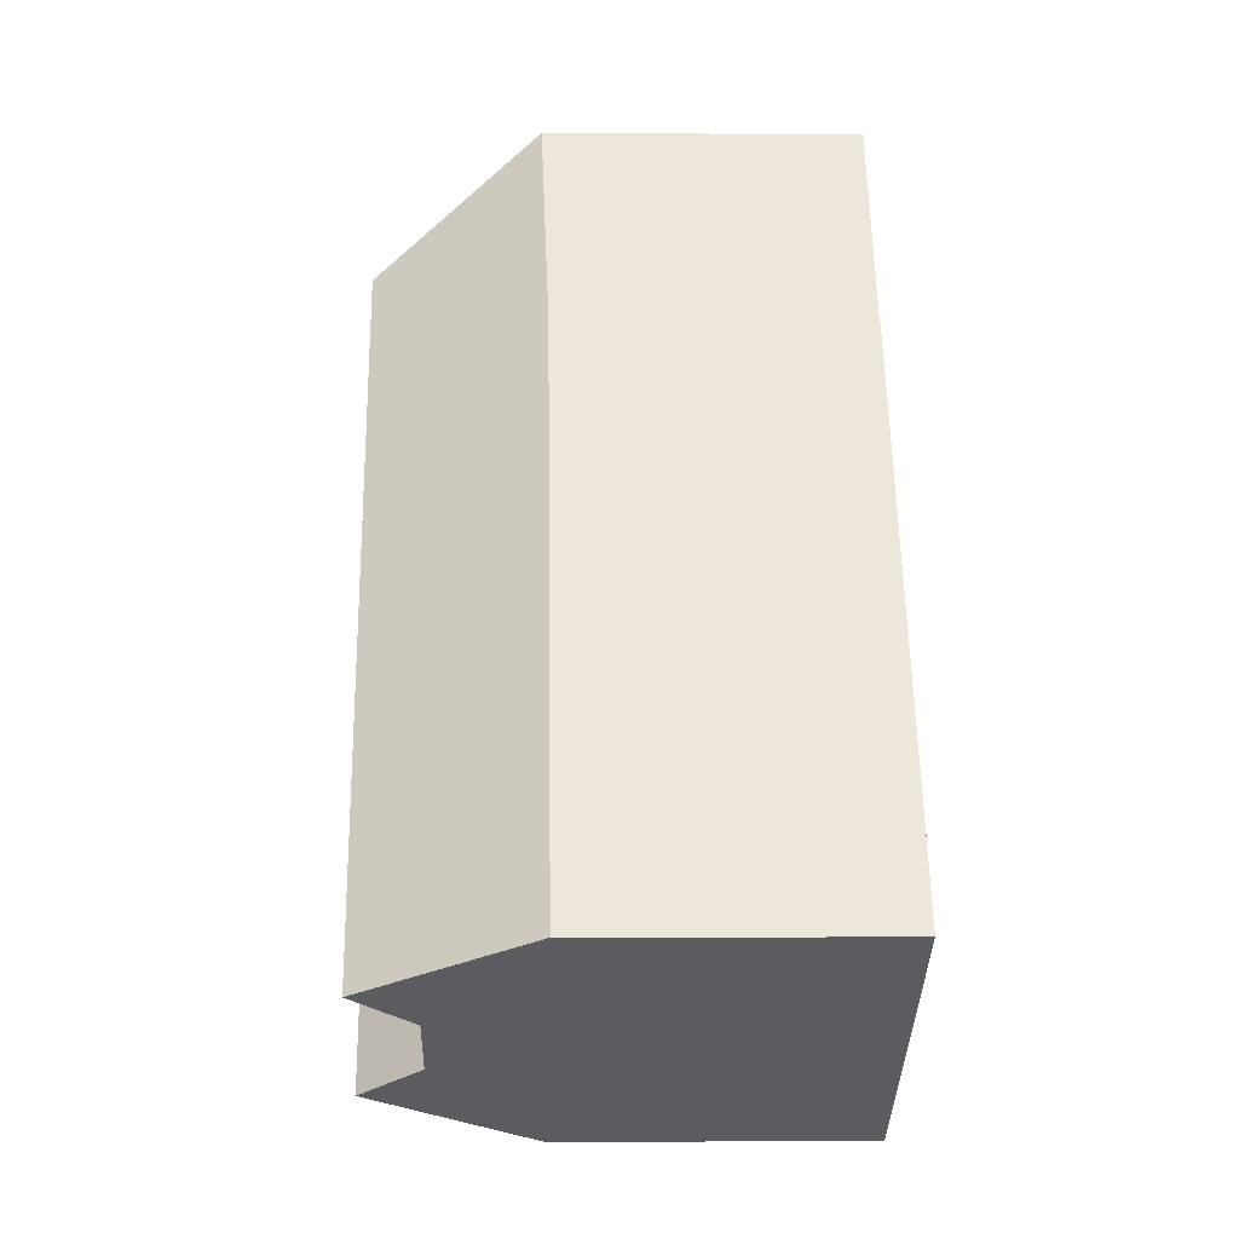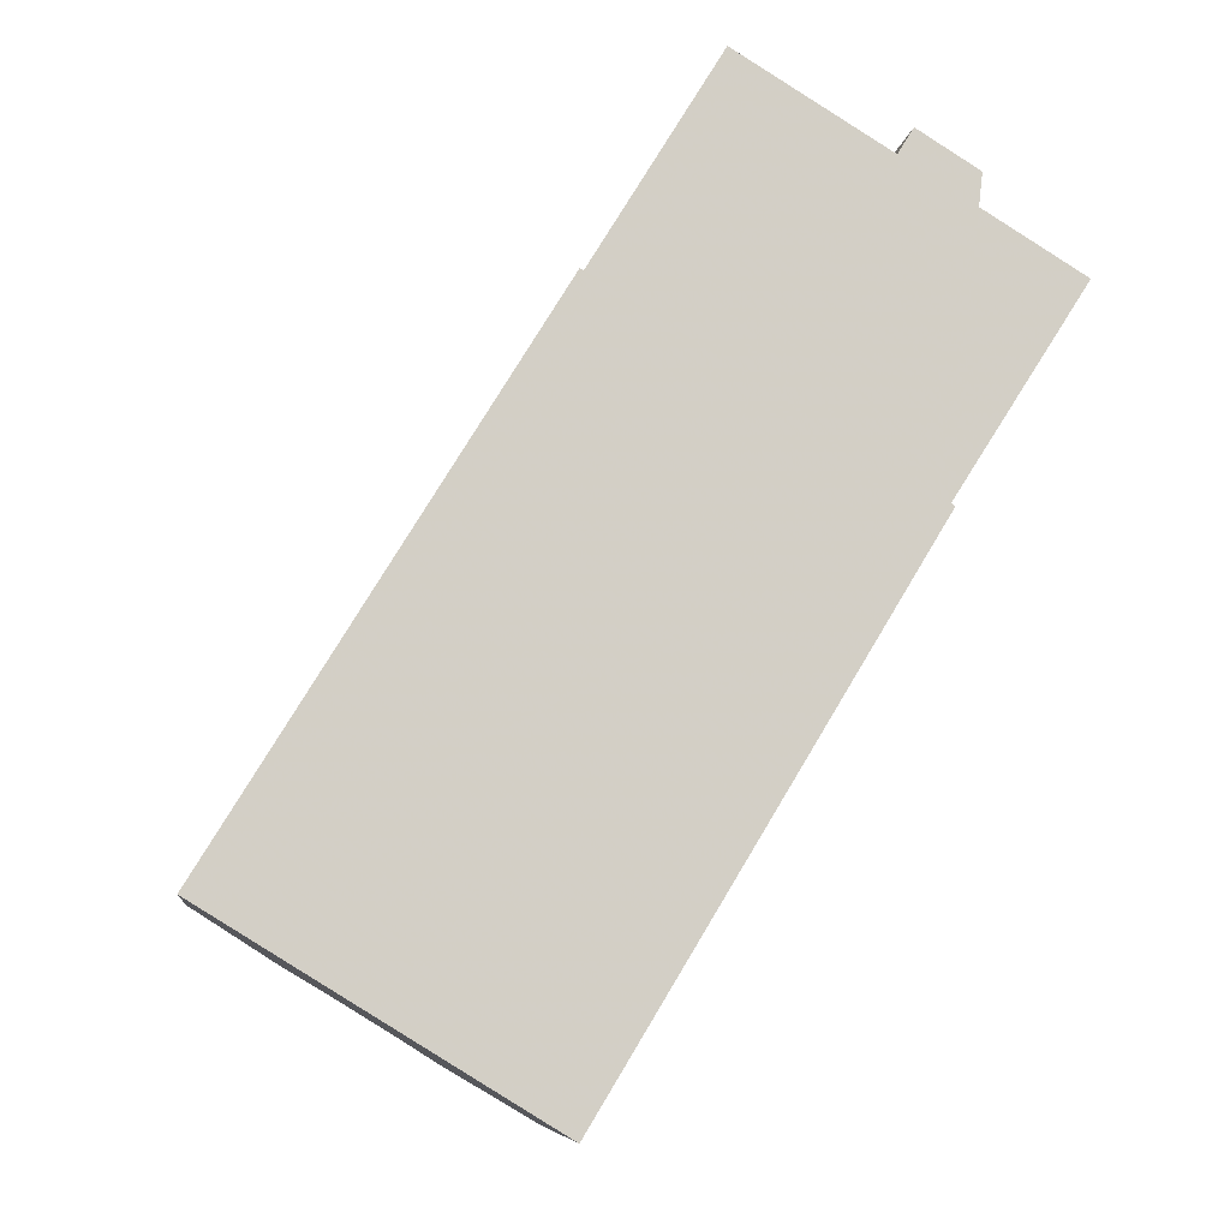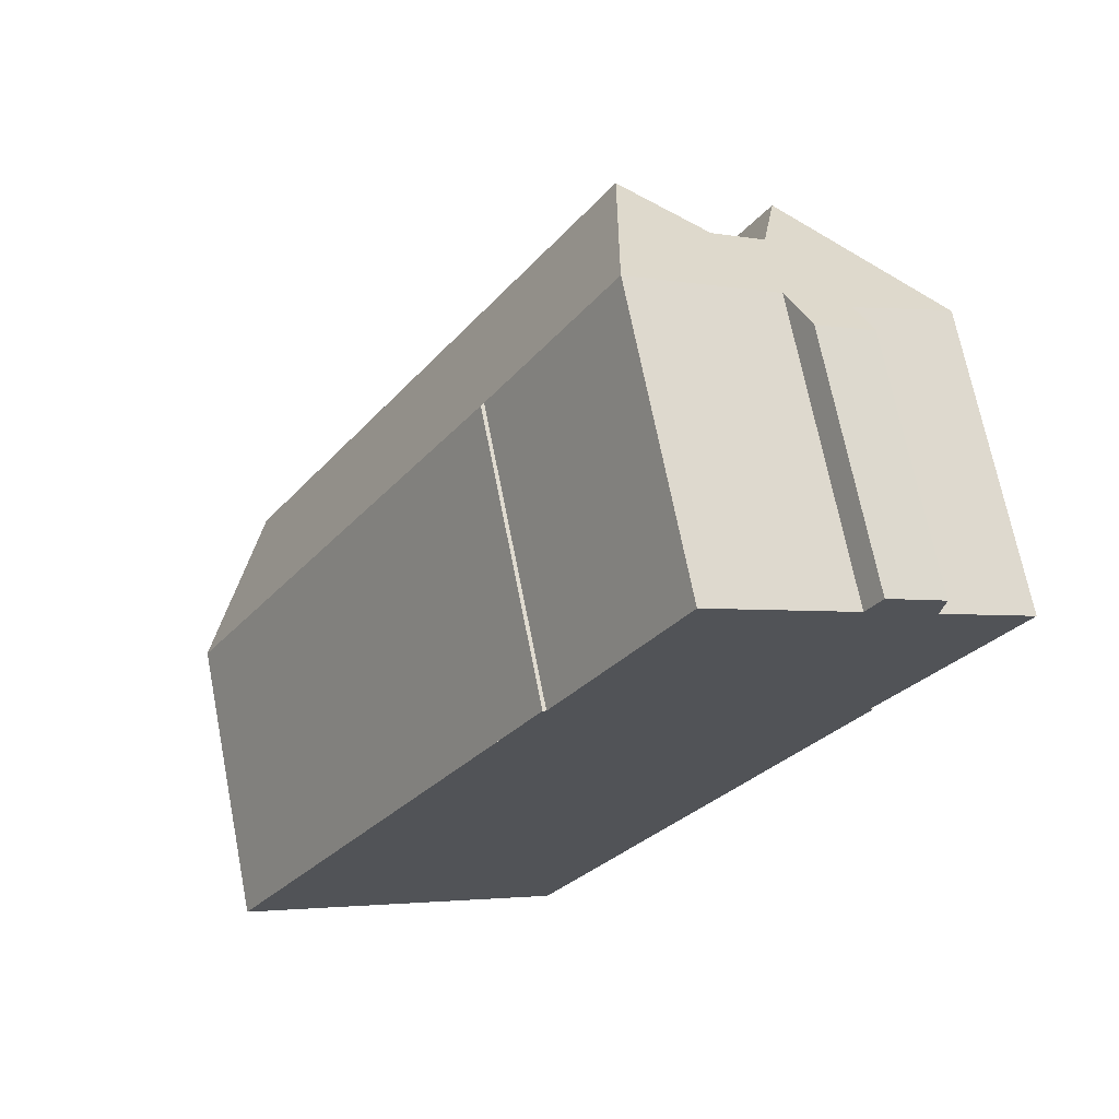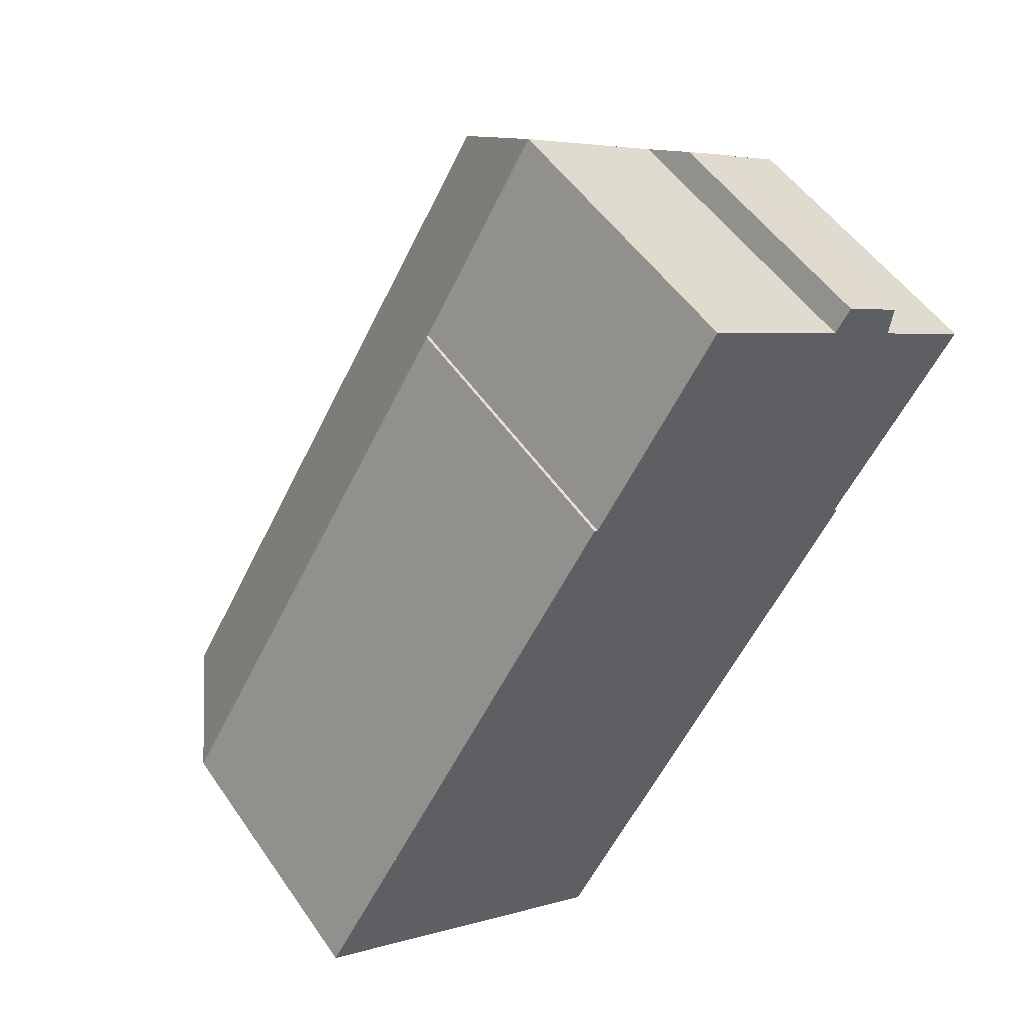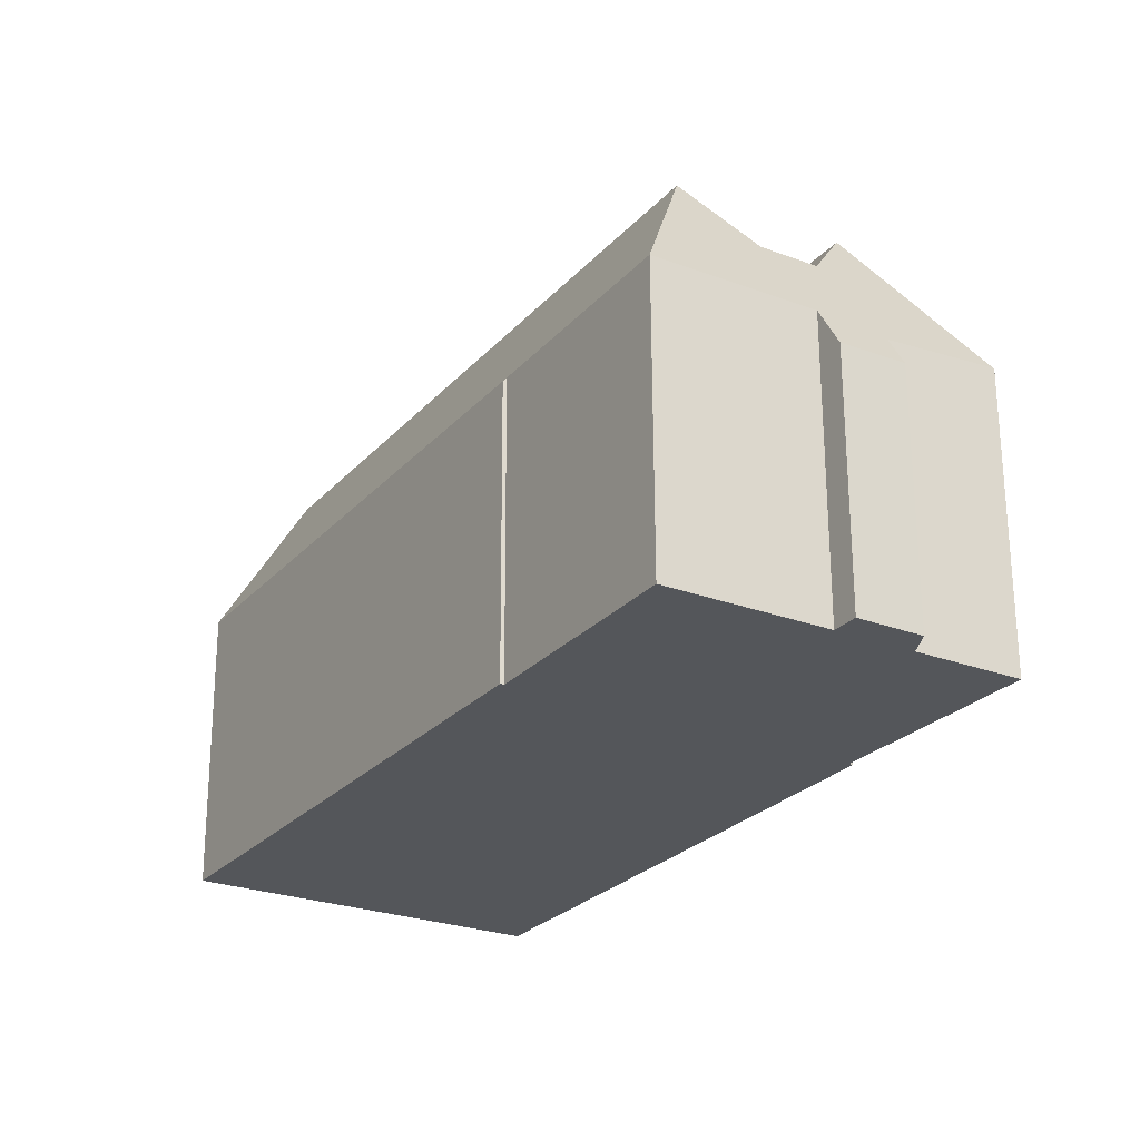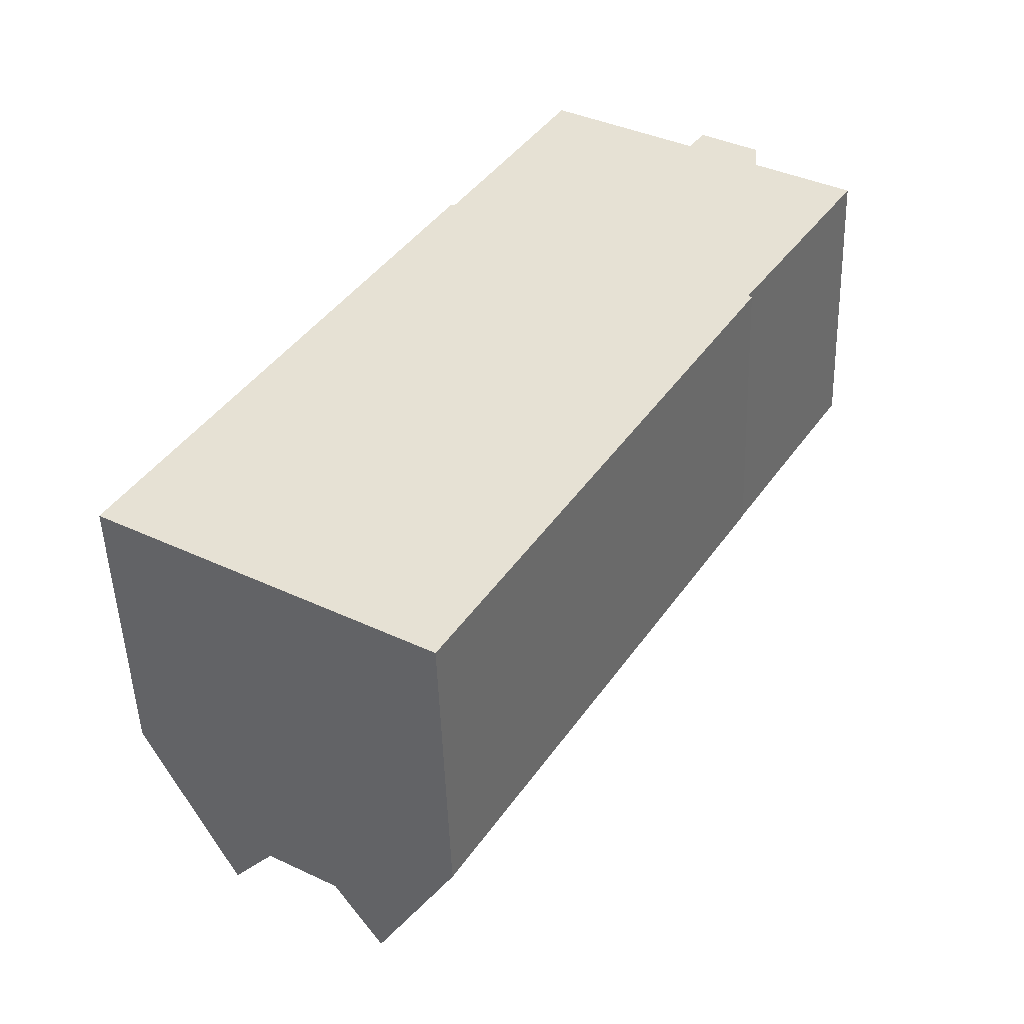
<metadata>
{"format":"obj","ext":"obj","renderer":"f3d","projection":"perspective","resolution":1024,"background":"white","views":[{"elev":-3.1,"azim":88.5,"up":"+Y"},{"elev":-7.8,"azim":172.5,"up":"+Y"},{"elev":69.5,"azim":168.9,"up":"+Y"},{"elev":52.2,"azim":146.3,"up":"+Y"},{"elev":64.6,"azim":179.8,"up":"+Y"},{"elev":-49.7,"azim":-178.1,"up":"+Y"}]}
</metadata>
<code>
v -514.5 -1126 10.73
v -514.4 -1126 10.5
v -502.9 -1145 10.44
v -525.8 -1133 10.72
v -525.6 -1133 10.99
v -530.1 -1126 10.73
v -514.4 -1152 10.56
v -526.2 -1124 10.77
v -526.8 -1123 9.118
v -524.7 -1121 9.083
v -524.1 -1122 10.74
v -518.9 -1119 10.73
v -509.9 -1149 14.13
v -507.5 -1148 14.14
v -522.6 -1124 13.94
v -524.5 -1125 13.93
v -522.8 -1124 13.94
v -508.7 -1148 14.13
v -504.9 -1146 14.15
v -512.6 -1151 14.12
v -509.9 -1149 14.13
v -507.5 -1148 14.14
v -506 -1147 16.26
v -519.5 -1122 13.95
v -518.9 -1119 10.74
v -527.5 -1127 13.91
v -511.5 -1150 16.26
v -530.1 -1126 10.79
v -511.5 -1150 16.26
v -525.5 -1127 16.33
v -524.5 -1125 13.93
v -523.2 -1122 10.74
v -506 -1147 16.26
v -526.4 -1123 10.34
v -524 -1124 12.65
v -520 -1124 16.42
v -522.6 -1124 13.94
v -519.5 -1122 13.95
v -518.9 -1119 10.74
v -525.5 -1127 16.33
v -527.5 -1127 13.91
v -520 -1124 16.42
v -522.6 -1124 13.94
v -520 -1124 16.42
v -530.1 -1126 10.79
v -525.5 -1127 16.33
v -524.5 -1125 13.93
v -519.7 -1123 14.72
v -521.8 -1124 14.73
v -526.8 -1127 14.76
v -512.3 -1151 14.76
v -521.8 -1124 14.73
v -507.1 -1147 14.72
v -519.7 -1123 14.72
v -524.8 -1126 14.75
v -526.8 -1127 14.76
v -505.1 -1146 14.71
v -510.4 -1149 14.74
v -524.8 -1126 14.75
v -523.2 -1122 10.82
v -522.8 -1124 13.72
v -522.8 -1124 13.94
v -523.2 -1122 10.74
v -519 -1120 11.16
v -519.1 -1119 10.73
v -519 -1120 11.16
v -506.2 -1140 10.46
v -526.4 -1123 10.22
v -524.3 -1122 10.21
v -507.5 -1148 14.14
v -506 -1147 16.26
v -512.6 -1151 14.12
v -512.3 -1151 14.76
v -507.1 -1147 14.72
v -509.9 -1149 14.13
v -514.4 -1152 10.65
v -511.5 -1150 16.26
v -504.9 -1146 14.15
v -505.2 -1146 14.71
v -509.9 -1149 14.13
v -510.4 -1149 14.74
v -502.9 -1145 10.44
v -507.5 -1148 14.14
v -508.7 -1148 14.13
v -506 -1147 16.26
v -511.5 -1150 16.26
v -519 -1119 10.98
v -518.9 -1119 10.98
v -523.2 -1122 10.99
v -518.9 -1119 10.98
v -518.8 -1119 10.74
v -523.3 -1122 10.99
v -530 -1126 10.73
v -529.9 -1126 11.01
v -529.9 -1126 11.01
v -525.7 -1123 10.99
v -524 -1122 10.99
v -524.1 -1122 10.74
v -523.2 -1124 13.4
v -523.7 -1123 11.93
v -520.6 -1128 13.97
v -523 -1124 13.93
v -507.8 -1148 14.14
v -507.8 -1148 14.14
v -523 -1124 13.93
v -526.1 -1124 11
v -526.3 -1123 10.43
v -526.4 -1123 10.22
v -524.9 -1126 14.87
v -526.7 -1123 9.117
v -524.9 -1126 14.75
v -510.5 -1150 14.9
v -510.5 -1150 14.9
v -524.9 -1126 14.87
v -525.2 -1125 13.92
v -530 -1126 10.91
v -530 -1126 10.91
v -530 -1126 10.79
v -514.4 -1152 10.69
v -514.4 -1152 10.69
v -525.7 -1133 10.85
v -527.6 -1130 10.87
v -530 -1126 10.91
v -511.3 -1147 14.11
v -510 -1146 14.12
v -509.2 -1146 14.12
v -507.3 -1145 16.27
v -512.8 -1148 16.27
v -511.7 -1147 14.74
v -511.8 -1147 14.89
v -515.7 -1150 10.58
v -515.7 -1150 10.71
v -512.8 -1148 16.27
v -508.8 -1145 14.12
v -507.3 -1145 16.27
v -506.2 -1144 14.13
v -506.5 -1144 14.71
v -511.3 -1147 14.11
v -513.9 -1149 14.1
v -513.6 -1148 14.76
v -508.4 -1145 14.72
v -508.8 -1145 14.12
v -504.3 -1143 10.45
v -511 -1147 14.11
v -509.8 -1147 14.12
v -508.9 -1146 14.12
v -512.6 -1148 16.27
v -515.5 -1150 10.58
v -515.4 -1150 10.7
v -507 -1145 16.27
v -511.5 -1148 14.74
v -511.6 -1148 14.9
v -512.6 -1148 16.27
v -505.9 -1144 14.14
v -506.2 -1144 14.71
v -511 -1147 14.11
v -504 -1143 10.45
v -508.6 -1146 14.13
v -507 -1145 16.27
v -513.7 -1149 14.1
v -513.4 -1149 14.76
v -508.2 -1146 14.72
v -508.6 -1146 14.13
v -514.4 -1126 10.5
v -514.5 -1126 10.73
v -514.5 -1126 -1.776e-15
v -514.4 -1126 0
v -506.2 -1140 10.46
v -514.4 -1126 10.5
v -514.4 -1126 0
v -506.2 -1140 0
v -504.9 -1146 14.15
v -502.9 -1145 10.44
v -502.9 -1145 0
v -504.9 -1146 1.776e-15
v -525.7 -1133 10.85
v -525.8 -1133 10.72
v -525.8 -1133 0
v -525.7 -1133 0
v -527.6 -1130 10.87
v -525.6 -1133 10.99
v -525.6 -1133 0
v -527.6 -1130 1.776e-15
v -530.1 -1126 10.79
v -530.1 -1126 10.73
v -530.1 -1126 -1.776e-15
v -530.1 -1126 0
v -515.5 -1150 10.58
v -514.4 -1152 10.56
v -514.4 -1152 -1.776e-15
v -515.5 -1150 0
v -526.4 -1123 10.34
v -526.2 -1124 10.77
v -526.2 -1124 0
v -526.4 -1123 0
v -526.7 -1123 9.117
v -526.8 -1123 9.118
v -526.8 -1123 0
v -526.7 -1123 0
v -524.3 -1122 10.21
v -524.7 -1121 9.083
v -524.7 -1121 0
v -524.3 -1122 1.776e-15
v -524.1 -1122 10.74
v -524.1 -1122 10.74
v -524.1 -1122 -1.776e-15
v -524.1 -1122 0
v -518.9 -1119 10.74
v -518.9 -1119 10.73
v -518.9 -1119 0
v -518.9 -1119 -1.776e-15
v -507.8 -1148 14.14
v -507.5 -1148 14.14
v -507.5 -1148 0
v -507.8 -1148 -1.776e-15
v -509.9 -1149 14.13
v -508.7 -1148 14.13
v -508.7 -1148 1.776e-15
v -509.9 -1149 0
v -505.1 -1146 14.71
v -504.9 -1146 14.15
v -504.9 -1146 1.776e-15
v -505.1 -1146 0
v -514.4 -1152 10.69
v -512.6 -1151 14.12
v -512.6 -1151 0
v -514.4 -1152 0
v -510.4 -1149 14.74
v -509.9 -1149 14.13
v -509.9 -1149 0
v -510.4 -1149 0
v -507.1 -1147 14.72
v -506 -1147 16.26
v -506 -1147 0
v -507.1 -1147 0
v -530 -1126 10.79
v -530.1 -1126 10.79
v -530.1 -1126 0
v -530 -1126 1.776e-15
v -512.3 -1151 14.76
v -511.5 -1150 16.26
v -511.5 -1150 3.553e-15
v -512.3 -1151 1.776e-15
v -519.1 -1119 10.73
v -523.2 -1122 10.74
v -523.2 -1122 0
v -519.1 -1119 0
v -526.4 -1123 10.22
v -526.4 -1123 10.34
v -526.4 -1123 0
v -526.4 -1123 0
v -518.8 -1119 10.74
v -518.9 -1119 10.74
v -518.9 -1119 -1.776e-15
v -518.8 -1119 0
v -512.6 -1151 14.12
v -512.3 -1151 14.76
v -512.3 -1151 1.776e-15
v -512.6 -1151 0
v -507.5 -1148 14.14
v -507.1 -1147 14.72
v -507.1 -1147 0
v -507.5 -1148 0
v -506 -1147 16.26
v -505.1 -1146 14.71
v -505.1 -1146 0
v -506 -1147 0
v -510.5 -1150 14.9
v -510.4 -1149 14.74
v -510.4 -1149 0
v -510.5 -1150 0
v -523.2 -1122 10.74
v -523.2 -1122 10.74
v -523.2 -1122 0
v -523.2 -1122 0
v -518.9 -1119 10.73
v -519.1 -1119 10.73
v -519.1 -1119 0
v -518.9 -1119 0
v -504.3 -1143 10.45
v -506.2 -1140 10.46
v -506.2 -1140 0
v -504.3 -1143 0
v -526.8 -1123 9.118
v -526.4 -1123 10.22
v -526.4 -1123 0
v -526.8 -1123 0
v -524.1 -1122 10.74
v -524.3 -1122 10.21
v -524.3 -1122 1.776e-15
v -524.1 -1122 -1.776e-15
v -514.4 -1152 10.56
v -514.4 -1152 10.65
v -514.4 -1152 1.776e-15
v -514.4 -1152 -1.776e-15
v -502.9 -1145 10.44
v -502.9 -1145 10.44
v -502.9 -1145 0
v -502.9 -1145 0
v -514.5 -1126 10.73
v -518.8 -1119 10.74
v -518.8 -1119 0
v -514.5 -1126 -1.776e-15
v -530.1 -1126 10.73
v -530 -1126 10.73
v -530 -1126 0
v -530.1 -1126 -1.776e-15
v -523.2 -1122 10.74
v -524.1 -1122 10.74
v -524.1 -1122 0
v -523.2 -1122 0
v -508.7 -1148 14.13
v -507.8 -1148 14.14
v -507.8 -1148 -1.776e-15
v -508.7 -1148 1.776e-15
v -524.7 -1121 9.083
v -526.7 -1123 9.117
v -526.7 -1123 0
v -524.7 -1121 0
v -511.5 -1150 16.26
v -510.5 -1150 14.9
v -510.5 -1150 0
v -511.5 -1150 3.553e-15
v -526.2 -1124 10.77
v -530 -1126 10.79
v -530 -1126 1.776e-15
v -526.2 -1124 0
v -514.4 -1152 10.65
v -514.4 -1152 10.69
v -514.4 -1152 0
v -514.4 -1152 1.776e-15
v -525.6 -1133 10.99
v -525.7 -1133 10.85
v -525.7 -1133 0
v -525.6 -1133 0
v -530 -1126 10.73
v -527.6 -1130 10.87
v -527.6 -1130 1.776e-15
v -530 -1126 0
v -525.8 -1133 10.72
v -515.7 -1150 10.58
v -515.7 -1150 0
v -525.8 -1133 0
v -504 -1143 10.45
v -504.3 -1143 10.45
v -504.3 -1143 0
v -504 -1143 1.776e-15
v -515.7 -1150 10.58
v -515.5 -1150 10.58
v -515.5 -1150 0
v -515.7 -1150 0
v -502.9 -1145 10.44
v -504 -1143 10.45
v -504 -1143 1.776e-15
v -502.9 -1145 0
v -525.8 -1133 0
v -525.6 -1133 0
v -530.1 -1126 0
v -526.2 -1124 0
v -526.8 -1123 0
v -524.7 -1121 0
v -524.1 -1122 0
v -518.9 -1119 0
v -514.5 -1126 0
v -514.4 -1126 0
v -502.9 -1145 0
v -514.4 -1152 0
f 136 38 66 67 143
f 84 18 13 75
f 103 83 14 104
f 127 44 54 137
f 133 46 114 130
f 115 31 59 111
f 106 96 35 31 115
f 99 61 62 105
f 97 92 100
f 49 37 24 48
f 100 92 89 61 99
f 73 51 20 72
f 74 53 22 70
f 120 72 20 119
f 48 36 49
f 77 29 51 73
f 71 23 53 74
f 137 54 38 136
f 129 55 47 138
f 111 59 109
f 88 64 87
f 61 37 62
f 63 32 60
f 87 64 24 37 61 89
f 90 39 91
f 110 10 69 108
f 161 73 72 160
f 162 74 70 158
f 160 72 120 149
f 147 77 73 161
f 159 71 74 162
f 78 19 57 79
f 80 21 58 81
f 82 3 19 78
f 102 17 101
f 163 83 103 146
f 79 57 33 85
f 113 27 86 112
f 87 65 12 25 88
f 89 60 32 65 87
f 91 1 2 67 66 90
f 92 60 89
f 116 94 123
f 107 96 106
f 98 63 60 92 97
f 108 69 11 98 97 96 107
f 99 35 100
f 145 84 75 144
f 146 103 84 145
f 104 18 84 103
f 105 31 35 99
f 100 35 96 97
f 118 8 34 107 106 95 117
f 107 34 68 108
f 108 68 9 110
f 109 30 56 111
f 112 81 58 113
f 130 114 55 129
f 111 56 26 115
f 115 26 95 106
f 117 28 118
f 119 76 120
f 149 120 76 7 148
f 122 93 123
f 123 93 6 45 116
f 124 16 102 101 125
f 125 101 126
f 152 130 129 151
f 131 4 121 132
f 155 137 136 154
f 151 129 138 156
f 139 41 50 140
f 134 43 52 141
f 132 121 5 122 123 94 41 139
f 140 50 40 128
f 141 52 42 135
f 126 101 17 15 142
f 154 136 143 157
f 150 127 137 155
f 153 133 130 152
f 144 124 125 145
f 145 125 126 146
f 148 131 132 149
f 151 81 112 152
f 154 78 79 155
f 156 80 81 151
f 157 82 78 154
f 155 79 85 150
f 152 112 86 153
f 160 139 140 161
f 158 134 141 162
f 149 132 139 160
f 161 140 128 147
f 162 141 135 159
f 146 126 142 163
f 165 166 167 164
f 169 170 171 168
f 173 174 175 172
f 177 178 179 176
f 181 182 183 180
f 185 186 187 184
f 189 190 191 188
f 193 194 195 192
f 197 198 199 196
f 201 202 203 200
f 205 206 207 204
f 209 210 211 208
f 213 214 215 212
f 217 218 219 216
f 221 222 223 220
f 225 226 227 224
f 229 230 231 228
f 233 234 235 232
f 237 238 239 236
f 241 242 243 240
f 245 246 247 244
f 249 250 251 248
f 253 254 255 252
f 257 258 259 256
f 261 262 263 260
f 265 266 267 264
f 269 270 271 268
f 273 274 275 272
f 277 278 279 276
f 281 282 283 280
f 285 286 287 284
f 289 290 291 288
f 293 294 295 292
f 297 298 299 296
f 301 302 303 300
f 305 306 307 304
f 309 310 311 308
f 313 314 315 312
f 317 318 319 316
f 321 322 323 320
f 325 326 327 324
f 329 330 331 328
f 333 334 335 332
f 337 338 339 336
f 341 342 343 340
f 345 346 347 344
f 349 350 351 348
f 353 354 355 352
f 357 358 359 360 361 362 363 364 365 366 367 356

</code>
